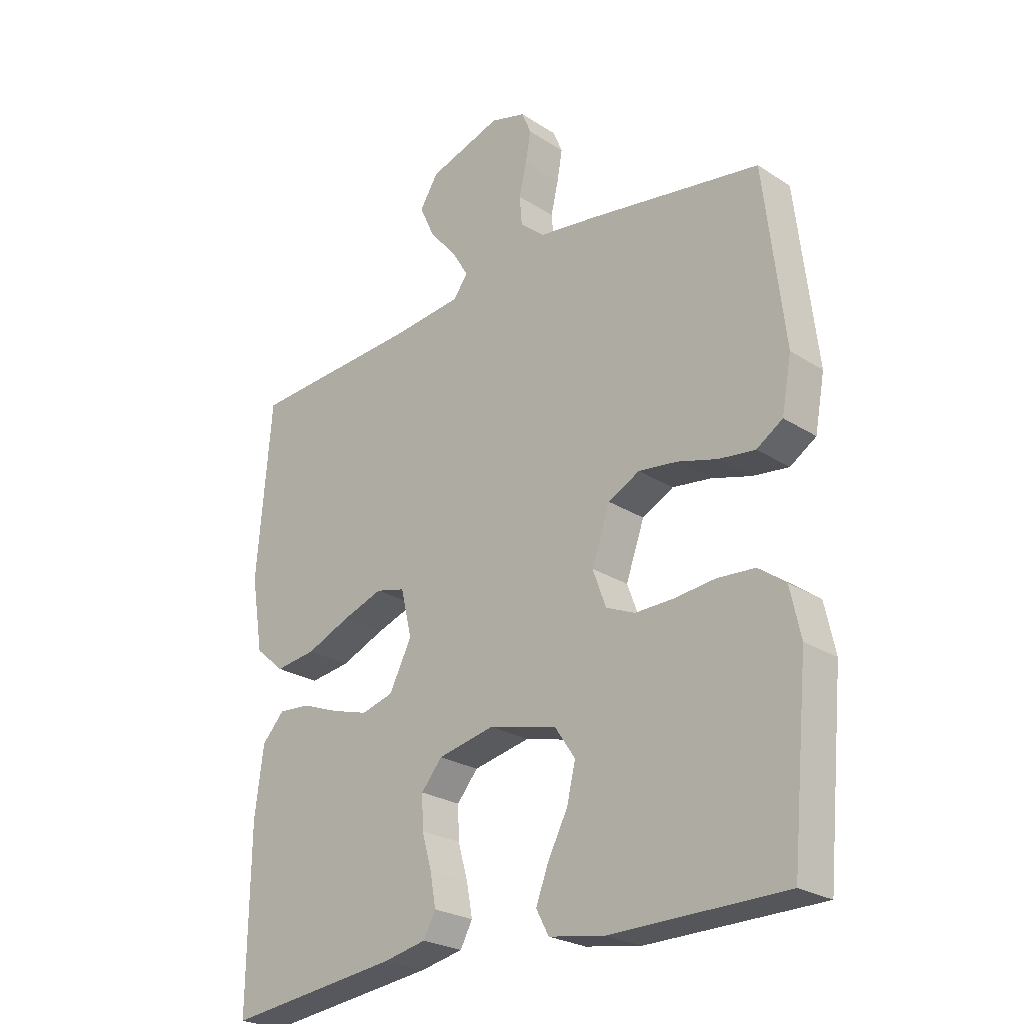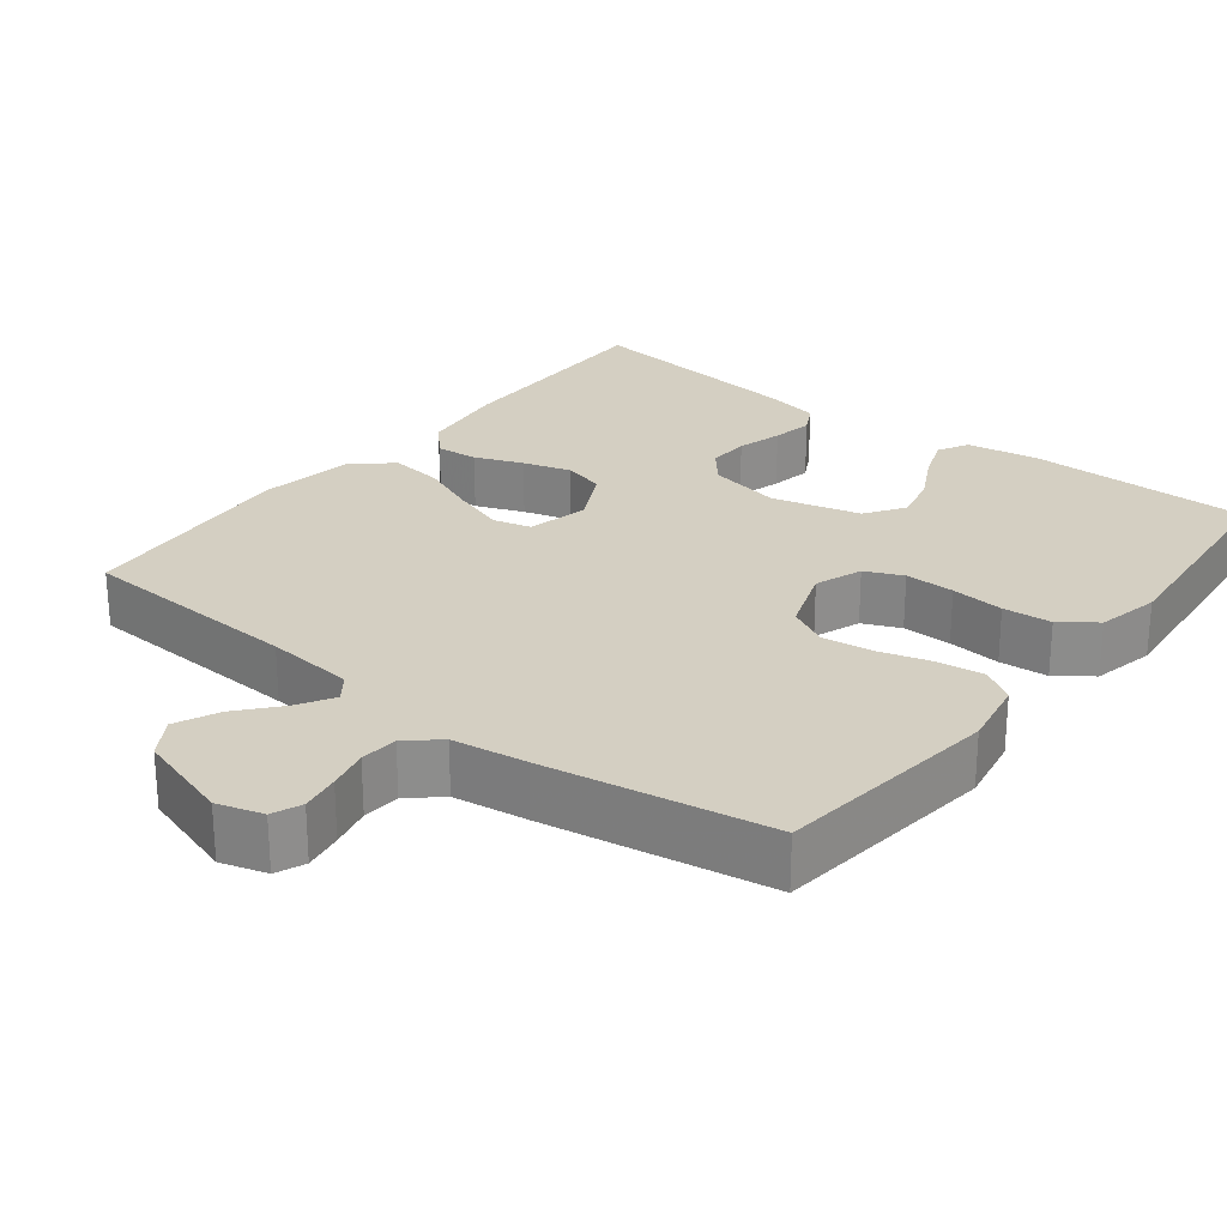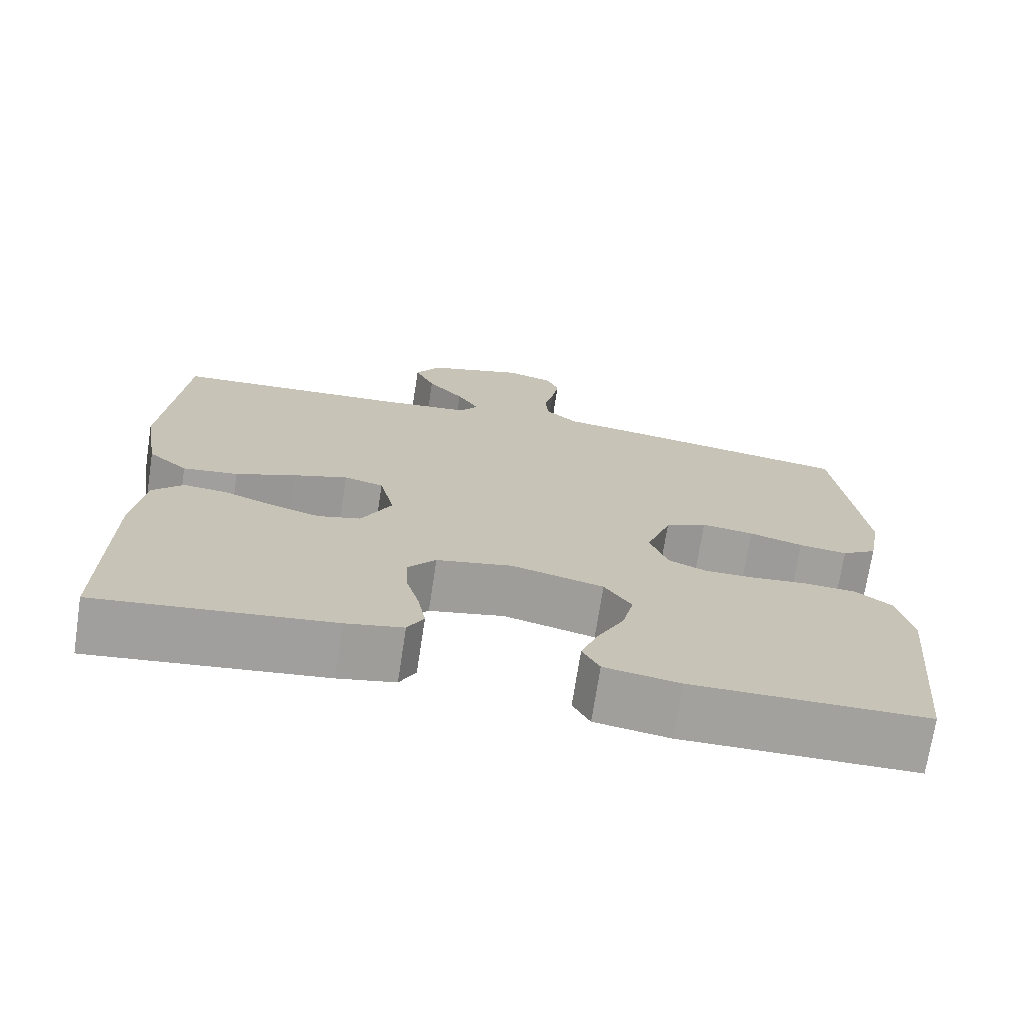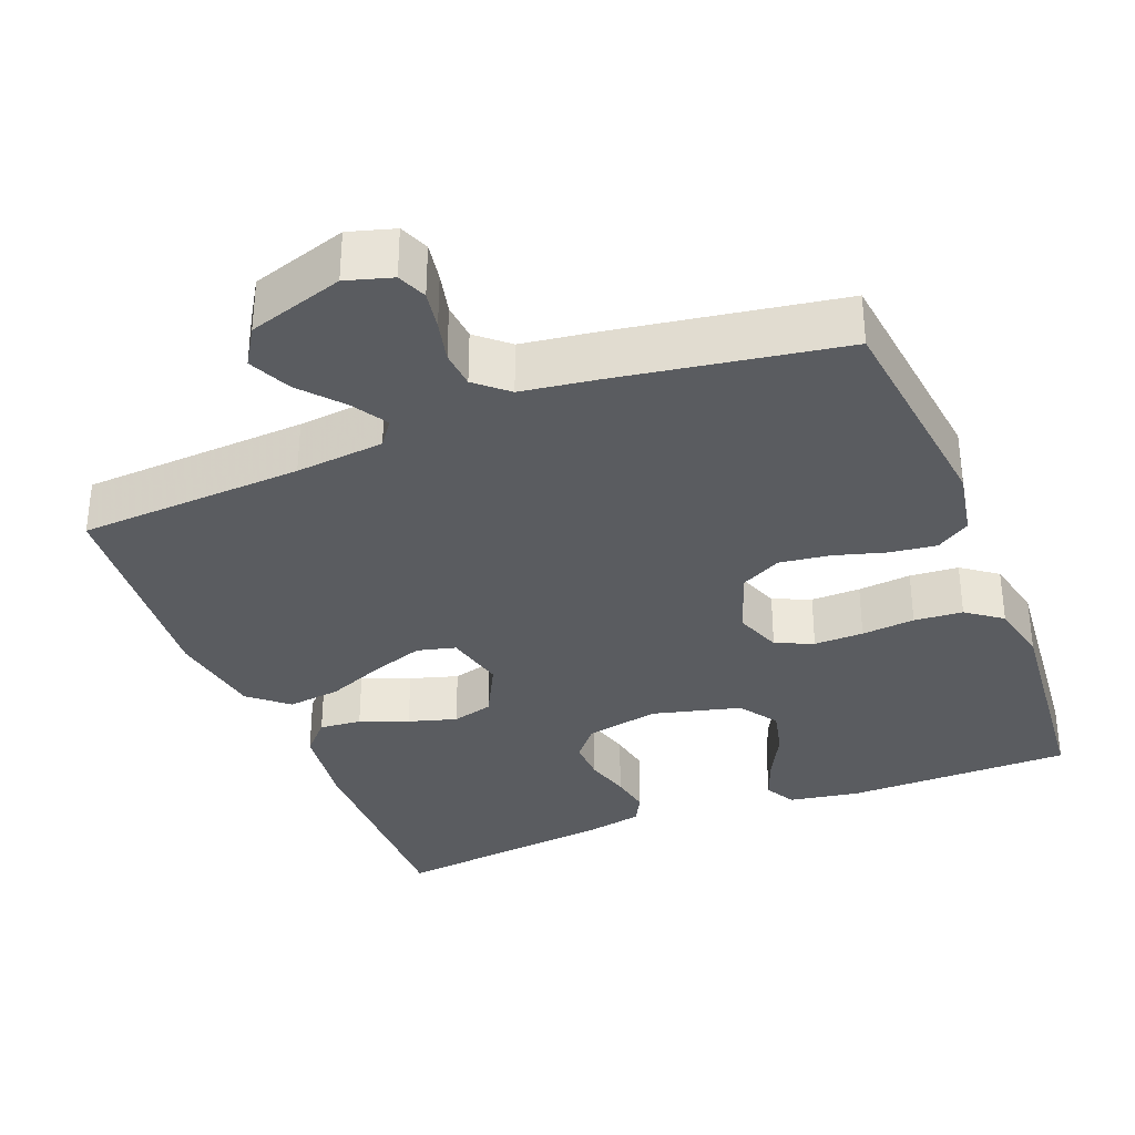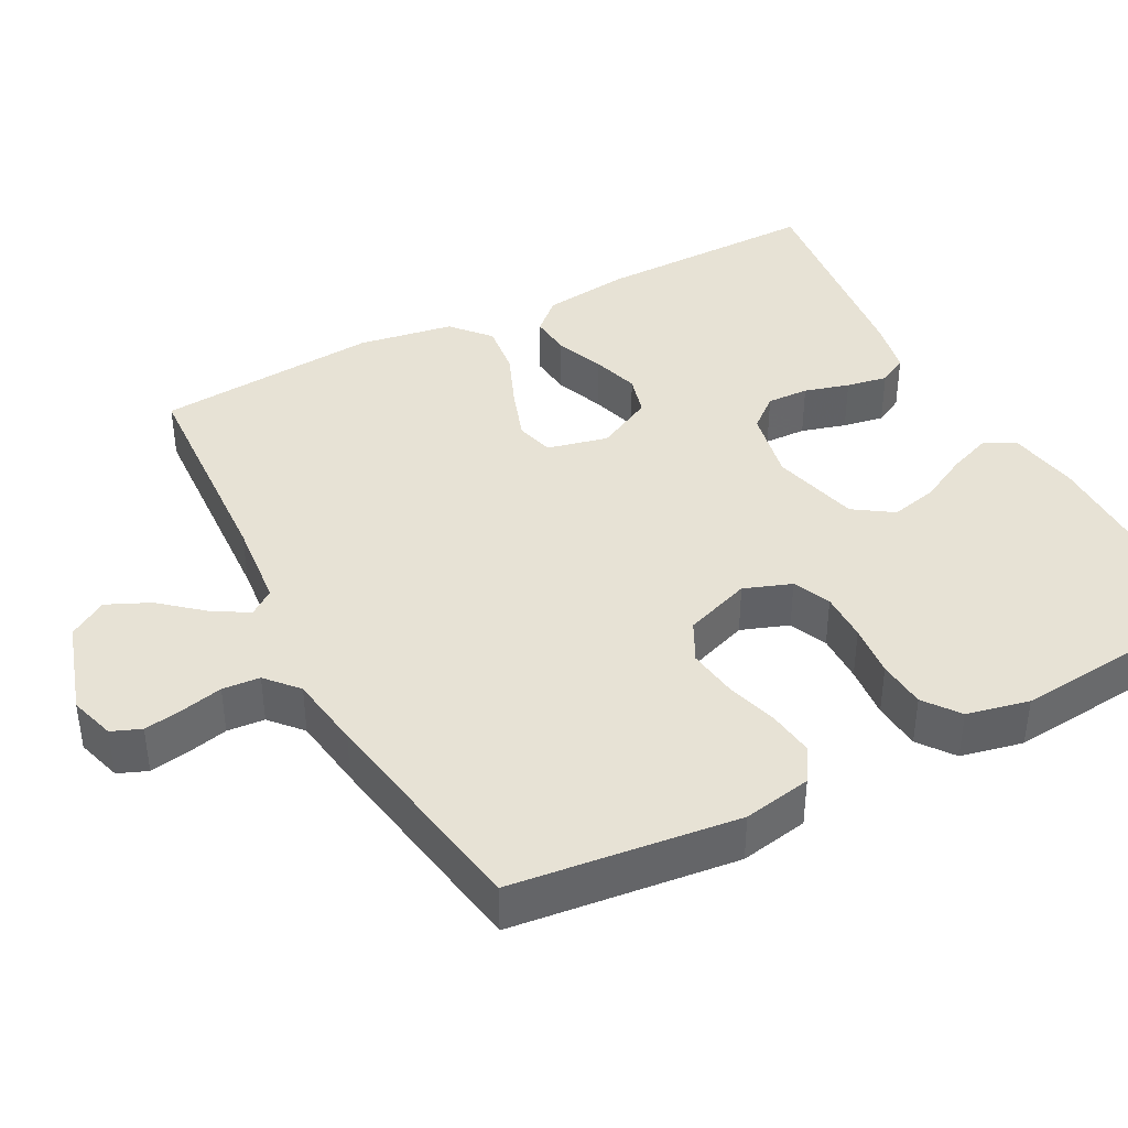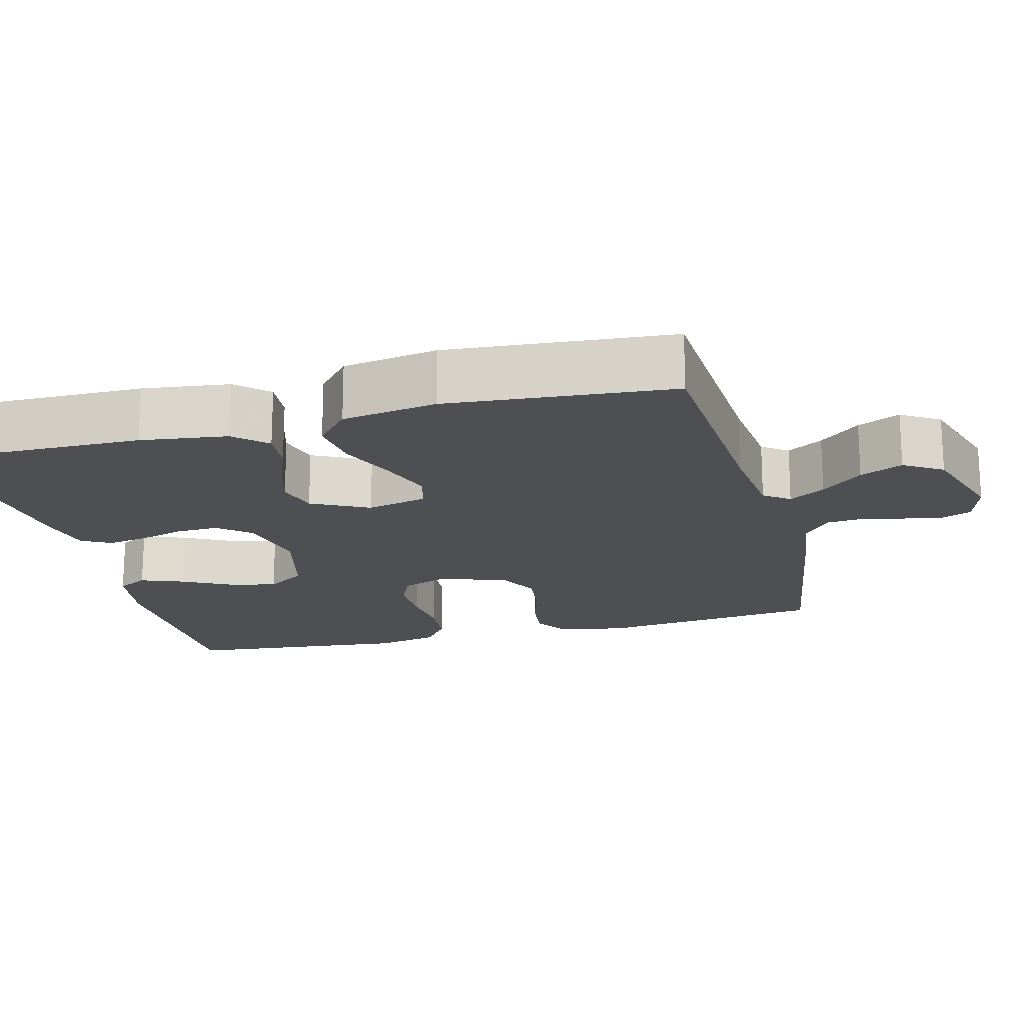
<metadata>
{"format":"obj","ext":"obj","renderer":"f3d","projection":"perspective","resolution":1024,"background":"white","views":[{"elev":-25.1,"azim":44.0,"up":"+Z"},{"elev":25.8,"azim":38.0,"up":"+Y"},{"elev":-72.0,"azim":-8.7,"up":"+Z"},{"elev":-33.8,"azim":21.6,"up":"+Y"},{"elev":40.1,"azim":62.1,"up":"+Y"},{"elev":-18.2,"azim":-75.4,"up":"+Y"}]}
</metadata>
<code>
v -0.5 0.07 0.5
v -0.2 0.07 0.517
v -0.082 0.07 0.529
v -0.057 0.07 0.563
v -0.086 0.07 0.611
v -0.133 0.07 0.666
v -0.159 0.07 0.723
v -0.127 0.07 0.774
v 0 0.07 0.814
v 0.061 0.07 0.796
v 0.077 0.07 0.757
v 0.068 0.07 0.705
v 0.055 0.07 0.65
v 0.059 0.07 0.6
v 0.101 0.07 0.563
v 0.2 0.07 0.549
v 0.5 0.07 0.5
v 0.535 0.07 0.2
v 0.518 0.07 0.109
v 0.473 0.07 0.08
v 0.411 0.07 0.088
v 0.342 0.07 0.108
v 0.275 0.07 0.117
v 0.221 0.07 0.089
v 0.189 0.07 0
v 0.212 0.07 -0.063
v 0.262 0.07 -0.085
v 0.328 0.07 -0.084
v 0.399 0.07 -0.077
v 0.464 0.07 -0.082
v 0.511 0.07 -0.117
v 0.529 0.07 -0.2
v 0.5 0.07 -0.5
v 0.2 0.07 -0.502
v 0.104 0.07 -0.486
v 0.082 0.07 -0.445
v 0.104 0.07 -0.387
v 0.138 0.07 -0.322
v 0.153 0.07 -0.259
v 0.118 0.07 -0.207
v 0 0.07 -0.177
v -0.098 0.07 -0.197
v -0.134 0.07 -0.24
v -0.132 0.07 -0.296
v -0.115 0.07 -0.356
v -0.105 0.07 -0.411
v -0.126 0.07 -0.45
v -0.2 0.07 -0.465
v -0.5 0.07 -0.5
v -0.497 0.07 -0.2
v -0.482 0.07 -0.084
v -0.443 0.07 -0.042
v -0.387 0.07 -0.047
v -0.323 0.07 -0.072
v -0.259 0.07 -0.091
v -0.204 0.07 -0.076
v -0.165 0.07 0
v -0.184 0.07 0.081
v -0.235 0.07 0.094
v -0.305 0.07 0.07
v -0.382 0.07 0.038
v -0.453 0.07 0.029
v -0.504 0.07 0.073
v -0.525 0.07 0.2
v -0.5 0 0.5
v -0.2 0 0.517
v -0.082 0 0.529
v -0.057 0 0.563
v -0.086 0 0.611
v -0.133 0 0.666
v -0.159 0 0.723
v -0.127 0 0.774
v 0 0 0.814
v 0.061 0 0.796
v 0.077 0 0.757
v 0.068 0 0.705
v 0.055 0 0.65
v 0.059 0 0.6
v 0.101 0 0.563
v 0.2 0 0.549
v 0.5 0 0.5
v 0.535 0 0.2
v 0.518 0 0.109
v 0.473 0 0.08
v 0.411 0 0.088
v 0.342 0 0.108
v 0.275 0 0.117
v 0.221 0 0.089
v 0.189 0 0
v 0.212 0 -0.063
v 0.262 0 -0.085
v 0.328 0 -0.084
v 0.399 0 -0.077
v 0.464 0 -0.082
v 0.511 0 -0.117
v 0.529 0 -0.2
v 0.5 0 -0.5
v 0.2 0 -0.502
v 0.104 0 -0.486
v 0.082 0 -0.445
v 0.104 0 -0.387
v 0.138 0 -0.322
v 0.153 0 -0.259
v 0.118 0 -0.207
v 0 0 -0.177
v -0.098 0 -0.197
v -0.134 0 -0.24
v -0.132 0 -0.296
v -0.115 0 -0.356
v -0.105 0 -0.411
v -0.126 0 -0.45
v -0.2 0 -0.465
v -0.5 0 -0.5
v -0.497 0 -0.2
v -0.482 0 -0.084
v -0.443 0 -0.042
v -0.387 0 -0.047
v -0.323 0 -0.072
v -0.259 0 -0.091
v -0.204 0 -0.076
v -0.165 0 0
v -0.184 0 0.081
v -0.235 0 0.094
v -0.305 0 0.07
v -0.382 0 0.038
v -0.453 0 0.029
v -0.504 0 0.073
v -0.525 0 0.2
f 64 1 2
f 63 64 2
f 62 63 2
f 61 62 2
f 60 61 2
f 59 60 2 3
f 58 59 3 4
f 57 58 4
f 52 53 54
f 51 52 54
f 50 51 54
f 49 50 54
f 48 49 54
f 47 48 54
f 46 47 54
f 45 46 54
f 44 45 54
f 43 44 54 55
f 42 43 55 56
f 36 37 38
f 35 36 38
f 34 35 38
f 33 34 38
f 32 33 38
f 31 32 38
f 30 31 38
f 29 30 38
f 28 29 38
f 27 28 38 39
f 26 27 39 40
f 20 21 22
f 19 20 22
f 18 19 22
f 17 18 22
f 16 17 22
f 15 16 22
f 14 15 22 23
f 11 12 13
f 10 11 13
f 9 10 13
f 8 9 13
f 7 8 13
f 6 7 13
f 5 6 13
f 4 5 13 14
f 14 23 24
f 4 14 24
f 57 4 24
f 57 24 25
f 56 57 25
f 42 56 25
f 41 42 25
f 25 26 40 41
f 66 65 128
f 66 128 127
f 66 127 126
f 66 126 125
f 66 125 124
f 67 66 124 123
f 68 67 123 122
f 68 122 121
f 118 117 116
f 118 116 115
f 118 115 114
f 118 114 113
f 118 113 112
f 118 112 111
f 118 111 110
f 118 110 109
f 118 109 108
f 119 118 108 107
f 120 119 107 106
f 102 101 100
f 102 100 99
f 102 99 98
f 102 98 97
f 102 97 96
f 102 96 95
f 102 95 94
f 102 94 93
f 102 93 92
f 103 102 92 91
f 104 103 91 90
f 86 85 84
f 86 84 83
f 86 83 82
f 86 82 81
f 86 81 80
f 86 80 79
f 87 86 79 78
f 77 76 75
f 77 75 74
f 77 74 73
f 77 73 72
f 77 72 71
f 77 71 70
f 77 70 69
f 78 77 69 68
f 88 87 78
f 88 78 68
f 88 68 121
f 89 88 121
f 89 121 120
f 89 120 106
f 89 106 105
f 105 104 90 89
f 1 65 66 2
f 2 66 67 3
f 3 67 68 4
f 4 68 69 5
f 5 69 70 6
f 6 70 71 7
f 7 71 72 8
f 8 72 73 9
f 9 73 74 10
f 10 74 75 11
f 11 75 76 12
f 12 76 77 13
f 13 77 78 14
f 14 78 79 15
f 15 79 80 16
f 16 80 81 17
f 17 81 82 18
f 18 82 83 19
f 19 83 84 20
f 20 84 85 21
f 21 85 86 22
f 22 86 87 23
f 23 87 88 24
f 24 88 89 25
f 25 89 90 26
f 26 90 91 27
f 27 91 92 28
f 28 92 93 29
f 29 93 94 30
f 30 94 95 31
f 31 95 96 32
f 32 96 97 33
f 33 97 98 34
f 34 98 99 35
f 35 99 100 36
f 36 100 101 37
f 37 101 102 38
f 38 102 103 39
f 39 103 104 40
f 40 104 105 41
f 41 105 106 42
f 42 106 107 43
f 43 107 108 44
f 44 108 109 45
f 45 109 110 46
f 46 110 111 47
f 47 111 112 48
f 48 112 113 49
f 49 113 114 50
f 50 114 115 51
f 51 115 116 52
f 52 116 117 53
f 53 117 118 54
f 54 118 119 55
f 55 119 120 56
f 56 120 121 57
f 57 121 122 58
f 58 122 123 59
f 59 123 124 60
f 60 124 125 61
f 61 125 126 62
f 62 126 127 63
f 63 127 128 64
f 64 128 65 1

</code>
